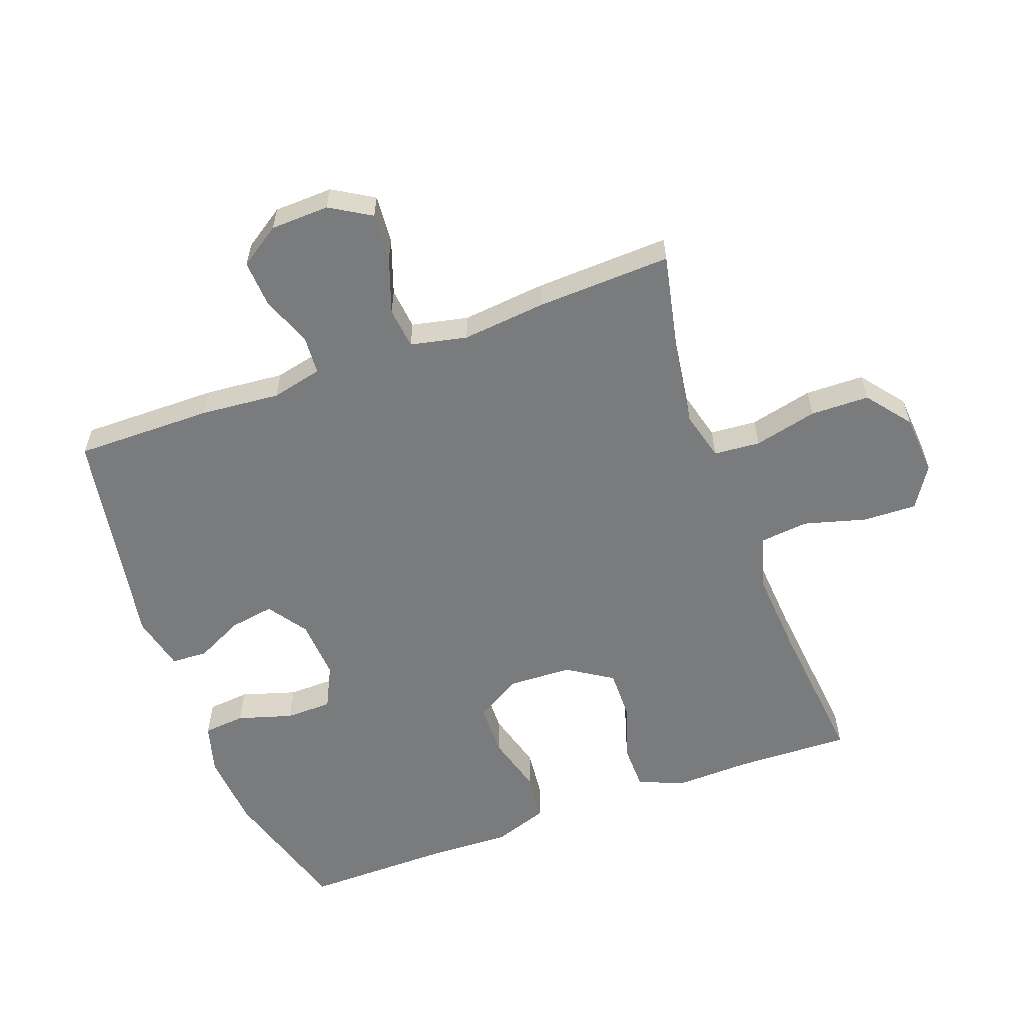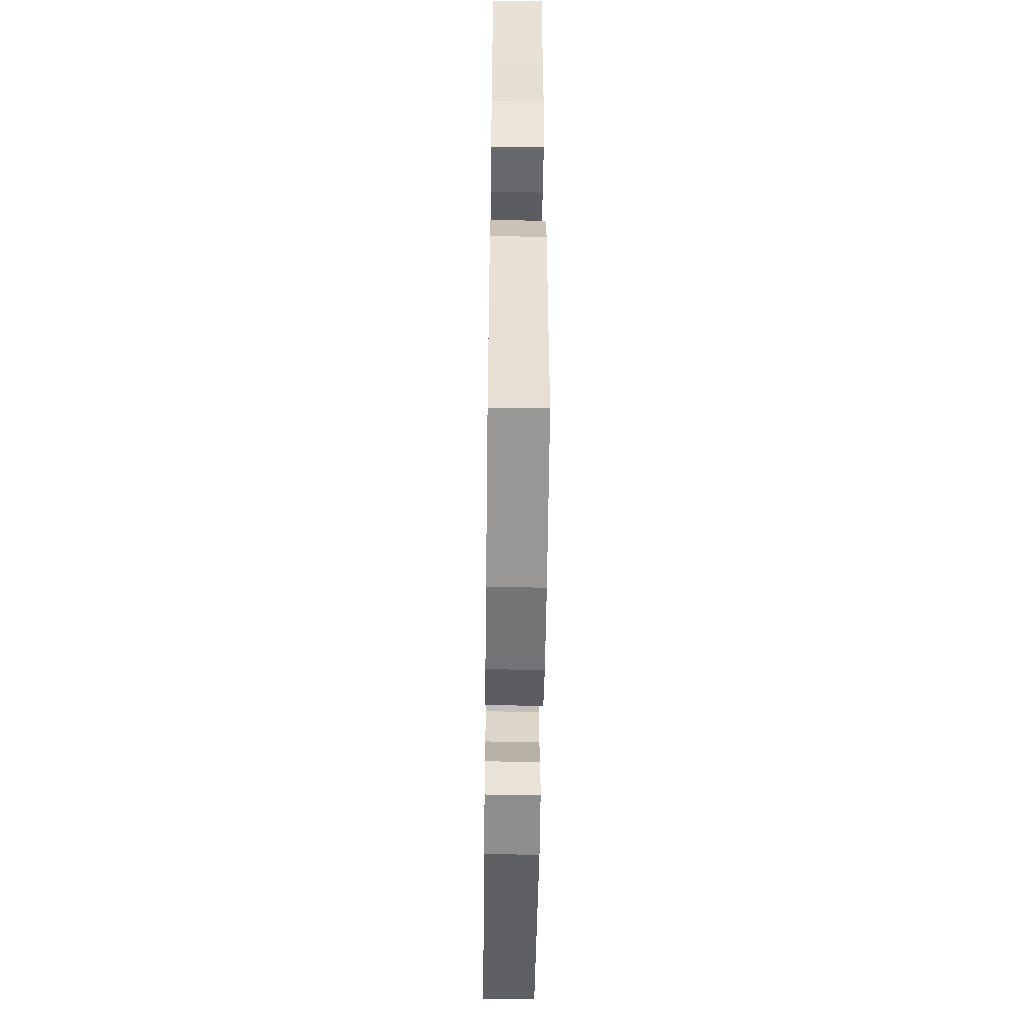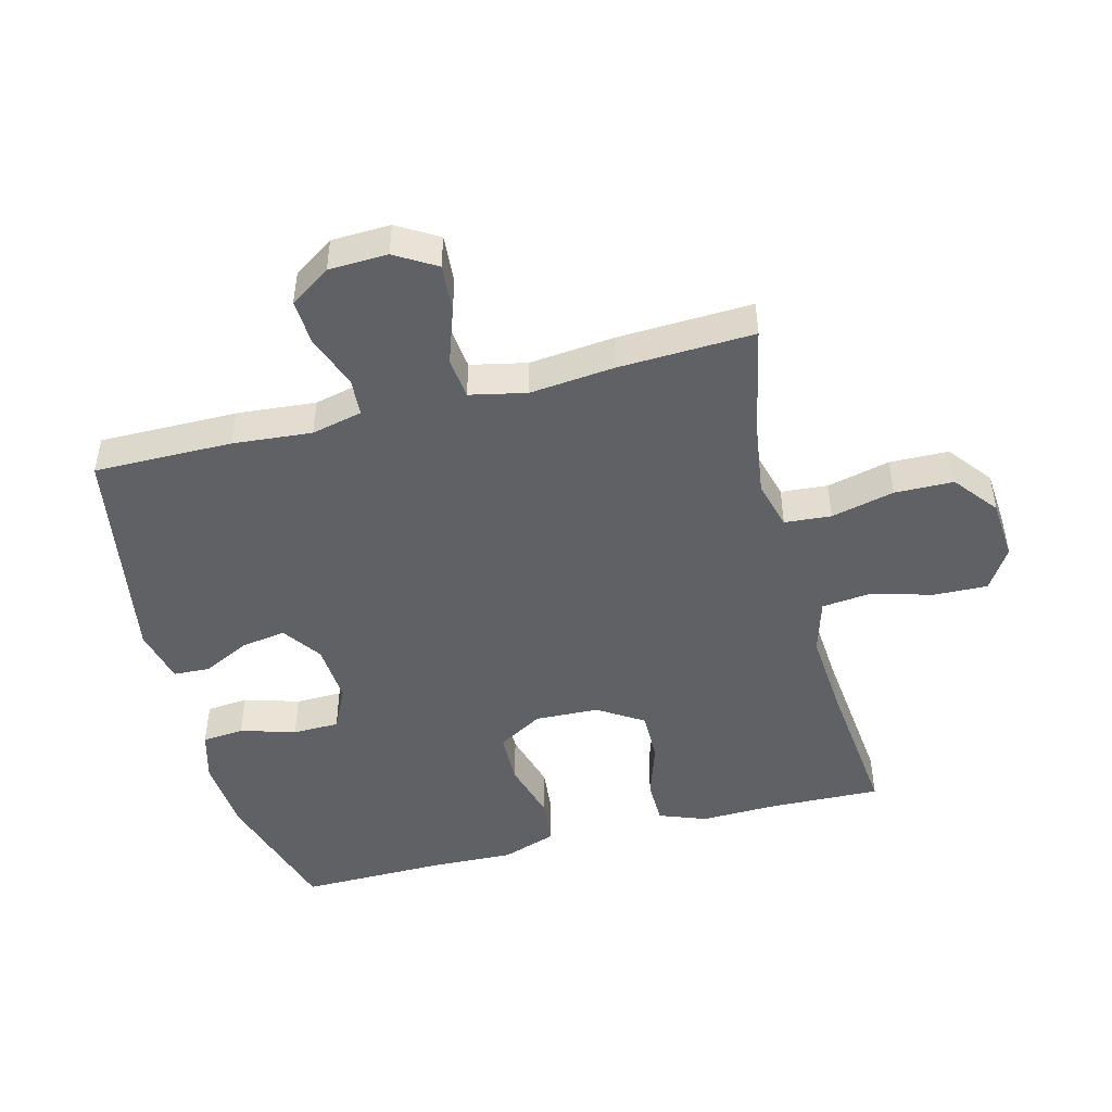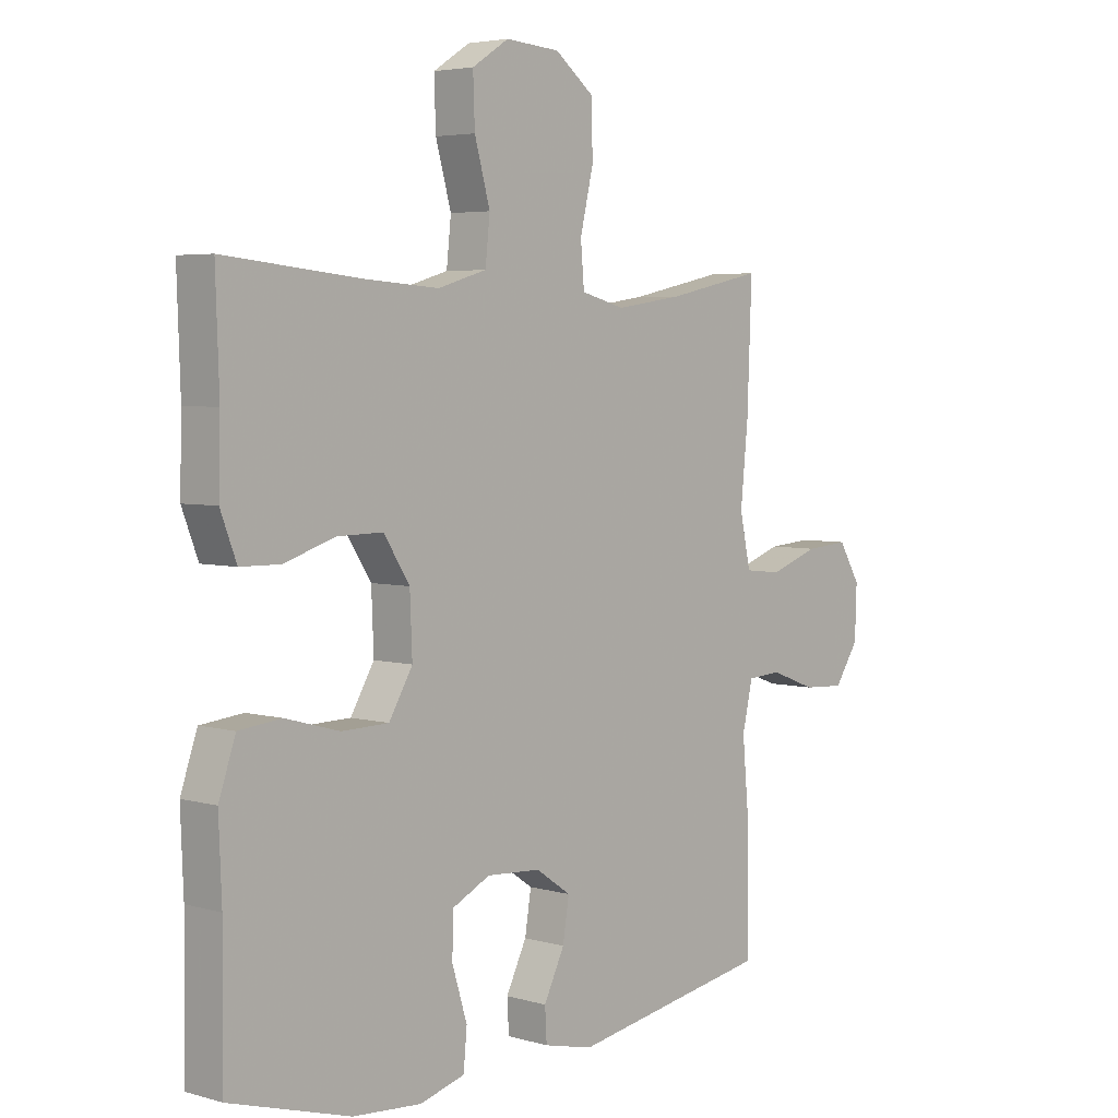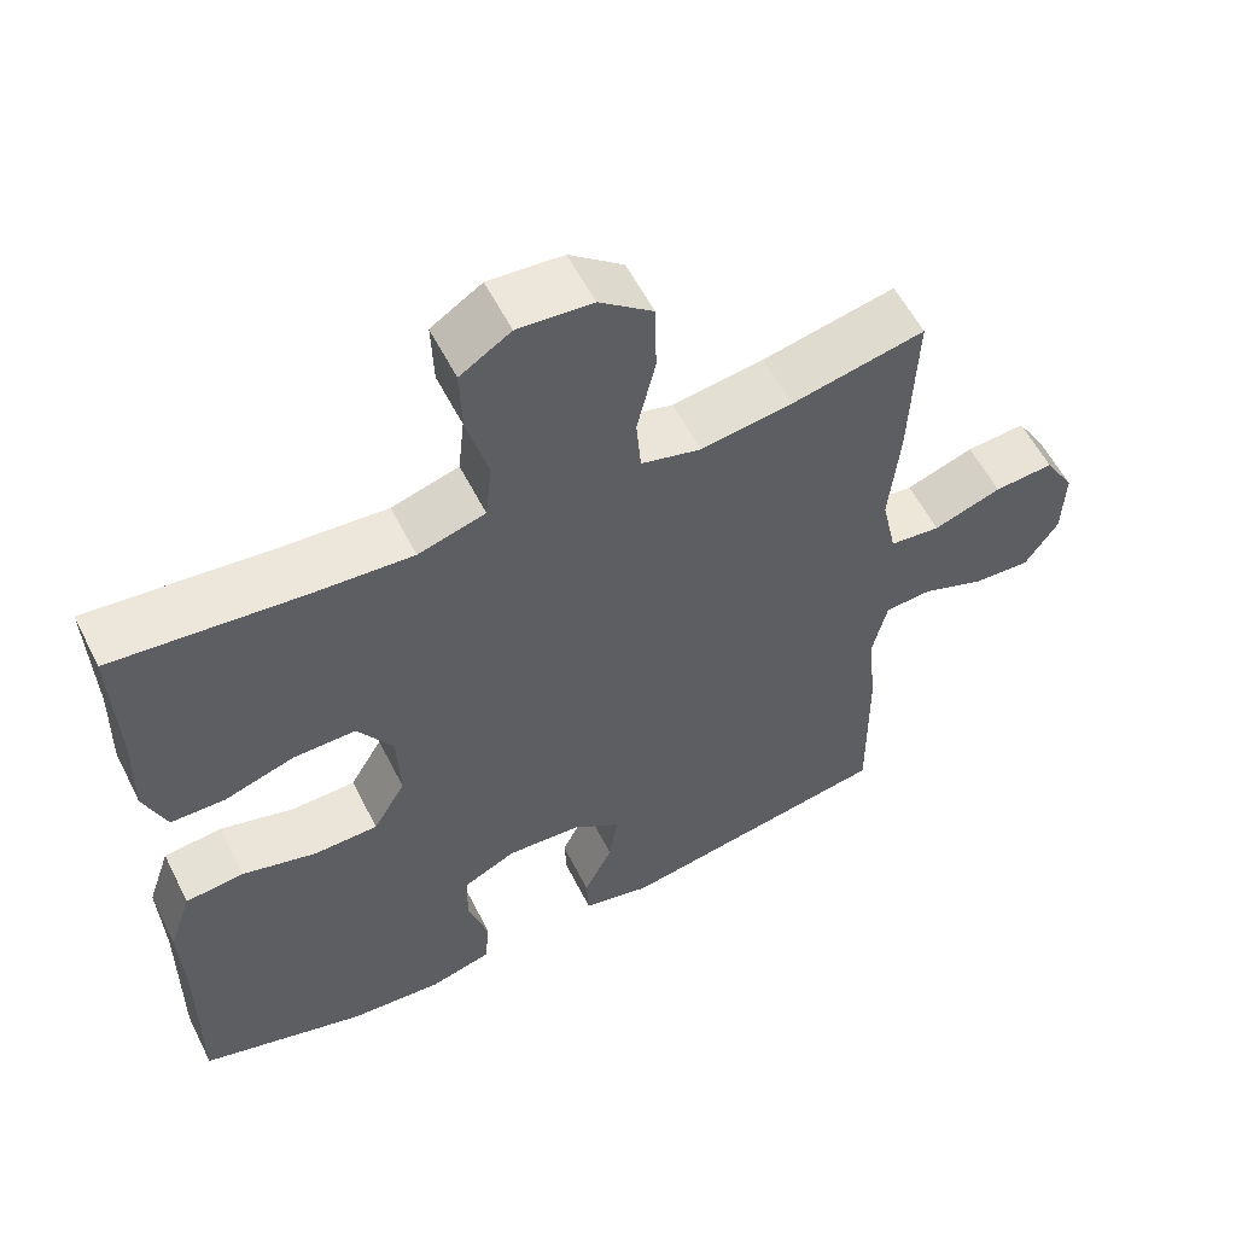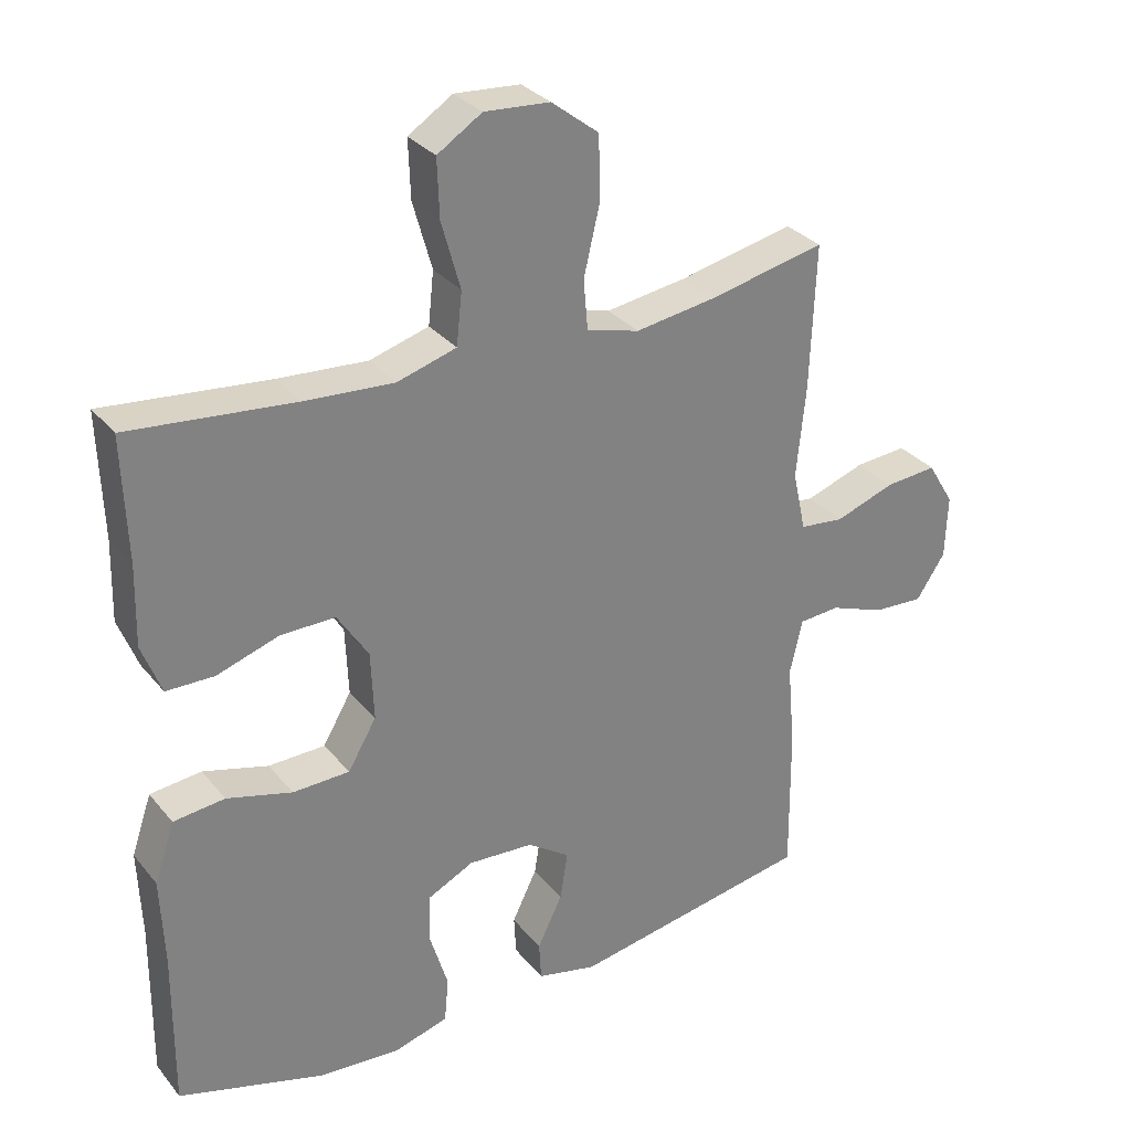
<metadata>
{"format":"obj","ext":"obj","renderer":"f3d","projection":"perspective","resolution":1024,"background":"white","views":[{"elev":-58.3,"azim":-69.8,"up":"+Y"},{"elev":-51.7,"azim":89.3,"up":"+Z"},{"elev":-47.2,"azim":-75.3,"up":"+Y"},{"elev":4.4,"azim":132.4,"up":"+Z"},{"elev":57.2,"azim":153.4,"up":"+Z"},{"elev":30.7,"azim":148.1,"up":"+Z"}]}
</metadata>
<code>
v 0.5 0.07 0.5
v 0.494 0.07 0.323
v 0.497 0.07 0.208
v 0.469 0.07 0.135
v 0.4 0.07 0.134
v 0.311 0.07 0.163
v 0.232 0.07 0.164
v 0.187 0.07 0.094
v 0.183 0.07 -0.005
v 0.224 0.07 -0.075
v 0.306 0.07 -0.077
v 0.4 0.07 -0.051
v 0.474 0.07 -0.059
v 0.503 0.07 -0.144
v 0.498 0.07 -0.272
v 0.5 0.07 -0.5
v 0.29 0.07 -0.562
v 0.171 0.07 -0.571
v 0.093 0.07 -0.549
v 0.087 0.07 -0.484
v 0.113 0.07 -0.399
v 0.112 0.07 -0.327
v 0.045 0.07 -0.294
v -0.049 0.07 -0.3
v -0.11 0.07 -0.342
v -0.099 0.07 -0.411
v -0.063 0.07 -0.485
v -0.066 0.07 -0.541
v -0.152 0.07 -0.561
v -0.5 0.07 -0.5
v -0.498 0.07 -0.286
v -0.487 0.07 -0.164
v -0.505 0.07 -0.085
v -0.564 0.07 -0.081
v -0.644 0.07 -0.111
v -0.716 0.07 -0.115
v -0.758 0.07 -0.052
v -0.761 0.07 0.039
v -0.723 0.07 0.102
v -0.648 0.07 0.096
v -0.562 0.07 0.066
v -0.498 0.07 0.073
v -0.479 0.07 0.16
v -0.492 0.07 0.291
v -0.5 0.07 0.5
v -0.332 0.07 0.464
v -0.216 0.07 0.447
v -0.14 0.07 0.467
v -0.134 0.07 0.539
v -0.157 0.07 0.637
v -0.155 0.07 0.728
v -0.087 0.07 0.781
v 0.007 0.07 0.788
v 0.071 0.07 0.747
v 0.068 0.07 0.664
v 0.041 0.07 0.567
v 0.049 0.07 0.492
v 0.134 0.07 0.467
v 0.263 0.07 0.476
v 0.5 0 0.5
v 0.494 0 0.323
v 0.497 0 0.208
v 0.469 0 0.135
v 0.4 0 0.134
v 0.311 0 0.163
v 0.232 0 0.164
v 0.187 0 0.094
v 0.183 0 -0.005
v 0.224 0 -0.075
v 0.306 0 -0.077
v 0.4 0 -0.051
v 0.474 0 -0.059
v 0.503 0 -0.144
v 0.498 0 -0.272
v 0.5 0 -0.5
v 0.29 0 -0.562
v 0.171 0 -0.571
v 0.093 0 -0.549
v 0.087 0 -0.484
v 0.113 0 -0.399
v 0.112 0 -0.327
v 0.045 0 -0.294
v -0.049 0 -0.3
v -0.11 0 -0.342
v -0.099 0 -0.411
v -0.063 0 -0.485
v -0.066 0 -0.541
v -0.152 0 -0.561
v -0.5 0 -0.5
v -0.498 0 -0.286
v -0.487 0 -0.164
v -0.505 0 -0.085
v -0.564 0 -0.081
v -0.644 0 -0.111
v -0.716 0 -0.115
v -0.758 0 -0.052
v -0.761 0 0.039
v -0.723 0 0.102
v -0.648 0 0.096
v -0.562 0 0.066
v -0.498 0 0.073
v -0.479 0 0.16
v -0.492 0 0.291
v -0.5 0 0.5
v -0.332 0 0.464
v -0.216 0 0.447
v -0.14 0 0.467
v -0.134 0 0.539
v -0.157 0 0.637
v -0.155 0 0.728
v -0.087 0 0.781
v 0.007 0 0.788
v 0.071 0 0.747
v 0.068 0 0.664
v 0.041 0 0.567
v 0.049 0 0.492
v 0.134 0 0.467
v 0.263 0 0.476
f 54 55 56
f 53 54 56
f 52 53 56
f 51 52 56
f 50 51 56
f 49 50 56
f 48 49 56 57
f 47 48 57 58
f 43 44 45 46
f 42 43 46 47
f 39 40 41
f 38 39 41
f 37 38 41
f 36 37 41
f 35 36 41
f 34 35 41
f 33 34 41 42
f 42 47 58
f 33 42 58
f 32 33 58
f 30 31 32
f 29 30 32
f 28 29 32
f 27 28 32
f 26 27 32
f 19 20 21
f 18 19 21
f 17 18 21
f 16 17 21
f 15 16 21
f 15 21 22
f 14 15 22
f 13 14 22
f 12 13 22
f 11 12 22
f 10 11 22 23
f 4 5 6
f 3 4 6
f 2 3 6
f 2 6 7
f 1 2 7
f 59 1 7
f 58 59 7 8
f 32 58 8 9
f 25 26 32
f 32 9 10
f 25 32 10
f 24 25 10
f 10 23 24
f 115 114 113
f 115 113 112
f 115 112 111
f 115 111 110
f 115 110 109
f 115 109 108
f 116 115 108 107
f 117 116 107 106
f 105 104 103 102
f 106 105 102 101
f 100 99 98
f 100 98 97
f 100 97 96
f 100 96 95
f 100 95 94
f 100 94 93
f 101 100 93 92
f 117 106 101
f 117 101 92
f 117 92 91
f 91 90 89
f 91 89 88
f 91 88 87
f 91 87 86
f 91 86 85
f 80 79 78
f 80 78 77
f 80 77 76
f 80 76 75
f 80 75 74
f 81 80 74
f 81 74 73
f 81 73 72
f 81 72 71
f 81 71 70
f 82 81 70 69
f 65 64 63
f 65 63 62
f 65 62 61
f 66 65 61
f 66 61 60
f 66 60 118
f 67 66 118 117
f 68 67 117 91
f 91 85 84
f 69 68 91
f 69 91 84
f 69 84 83
f 83 82 69
f 1 60 61 2
f 2 61 62 3
f 3 62 63 4
f 4 63 64 5
f 5 64 65 6
f 6 65 66 7
f 7 66 67 8
f 8 67 68 9
f 9 68 69 10
f 10 69 70 11
f 11 70 71 12
f 12 71 72 13
f 13 72 73 14
f 14 73 74 15
f 15 74 75 16
f 16 75 76 17
f 17 76 77 18
f 18 77 78 19
f 19 78 79 20
f 20 79 80 21
f 21 80 81 22
f 22 81 82 23
f 23 82 83 24
f 24 83 84 25
f 25 84 85 26
f 26 85 86 27
f 27 86 87 28
f 28 87 88 29
f 29 88 89 30
f 30 89 90 31
f 31 90 91 32
f 32 91 92 33
f 33 92 93 34
f 34 93 94 35
f 35 94 95 36
f 36 95 96 37
f 37 96 97 38
f 38 97 98 39
f 39 98 99 40
f 40 99 100 41
f 41 100 101 42
f 42 101 102 43
f 43 102 103 44
f 44 103 104 45
f 45 104 105 46
f 46 105 106 47
f 47 106 107 48
f 48 107 108 49
f 49 108 109 50
f 50 109 110 51
f 51 110 111 52
f 52 111 112 53
f 53 112 113 54
f 54 113 114 55
f 55 114 115 56
f 56 115 116 57
f 57 116 117 58
f 58 117 118 59
f 59 118 60 1

</code>
